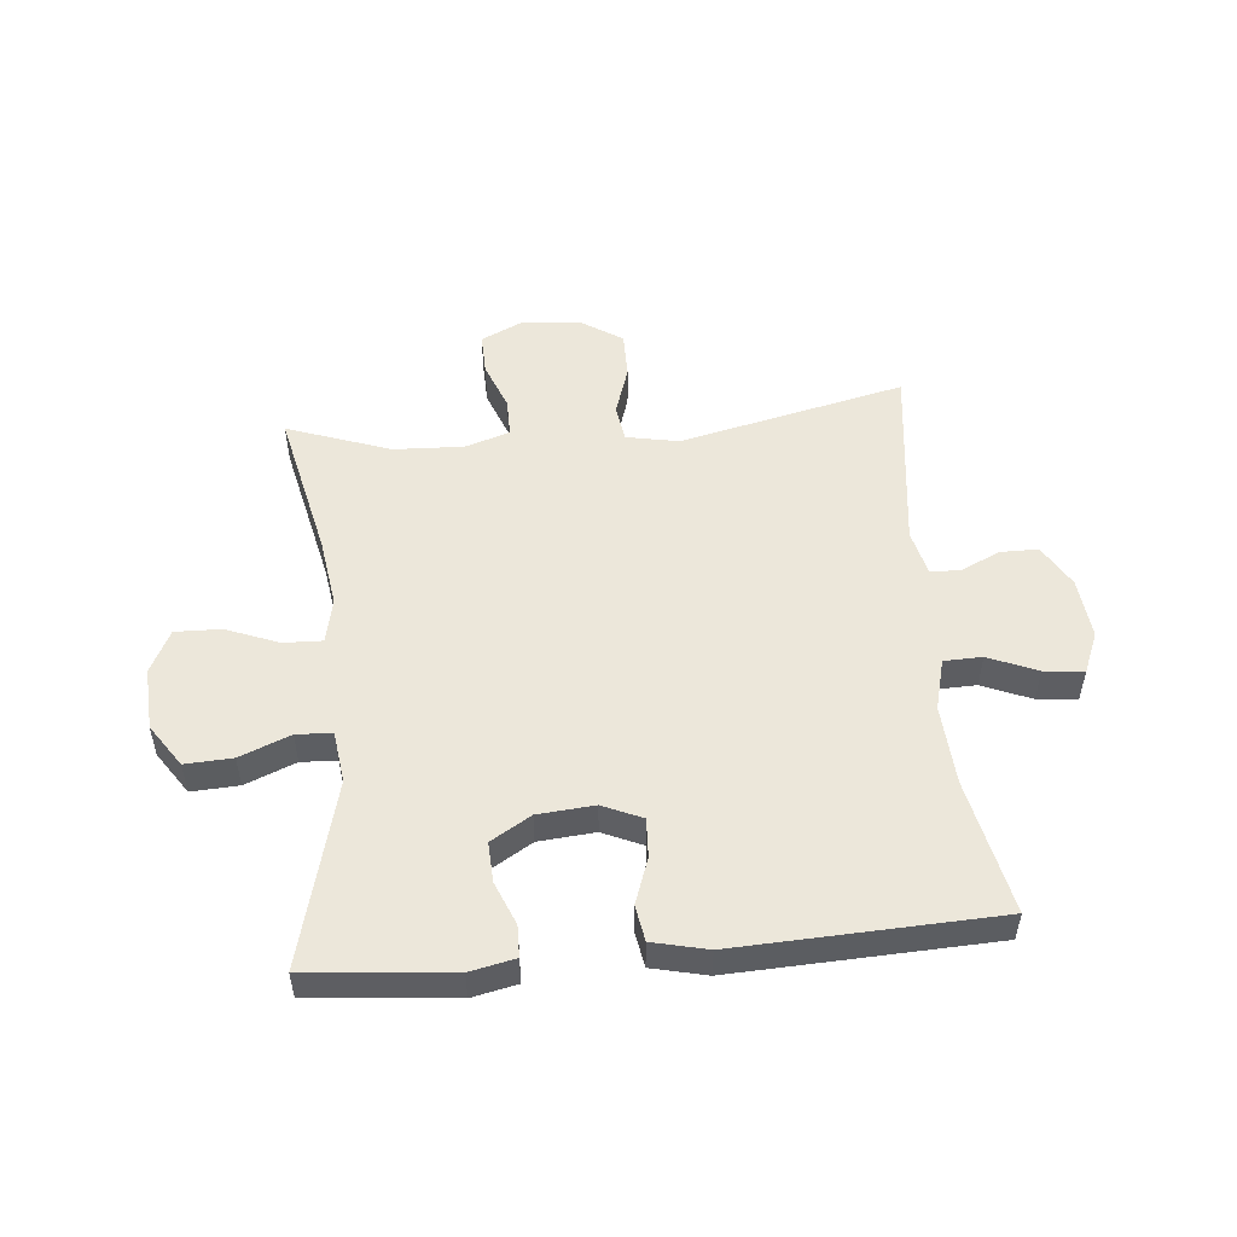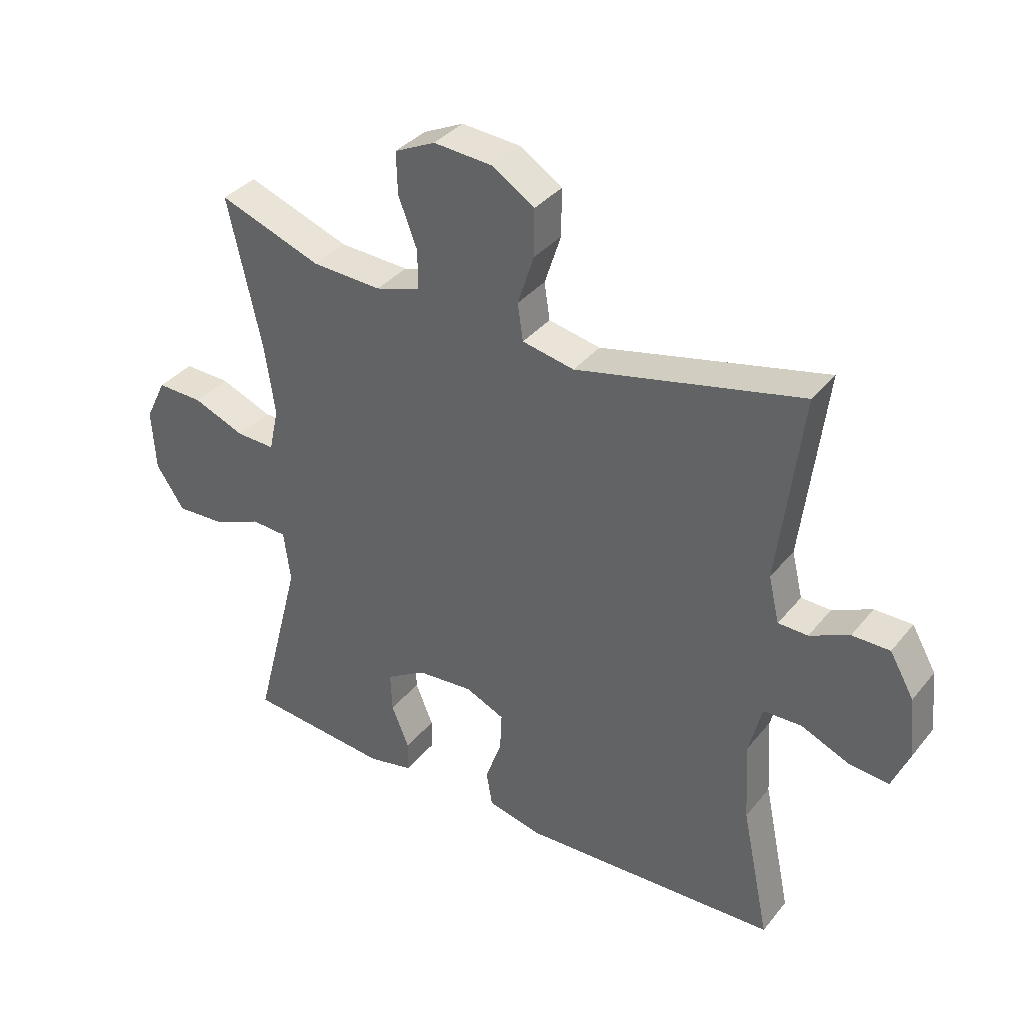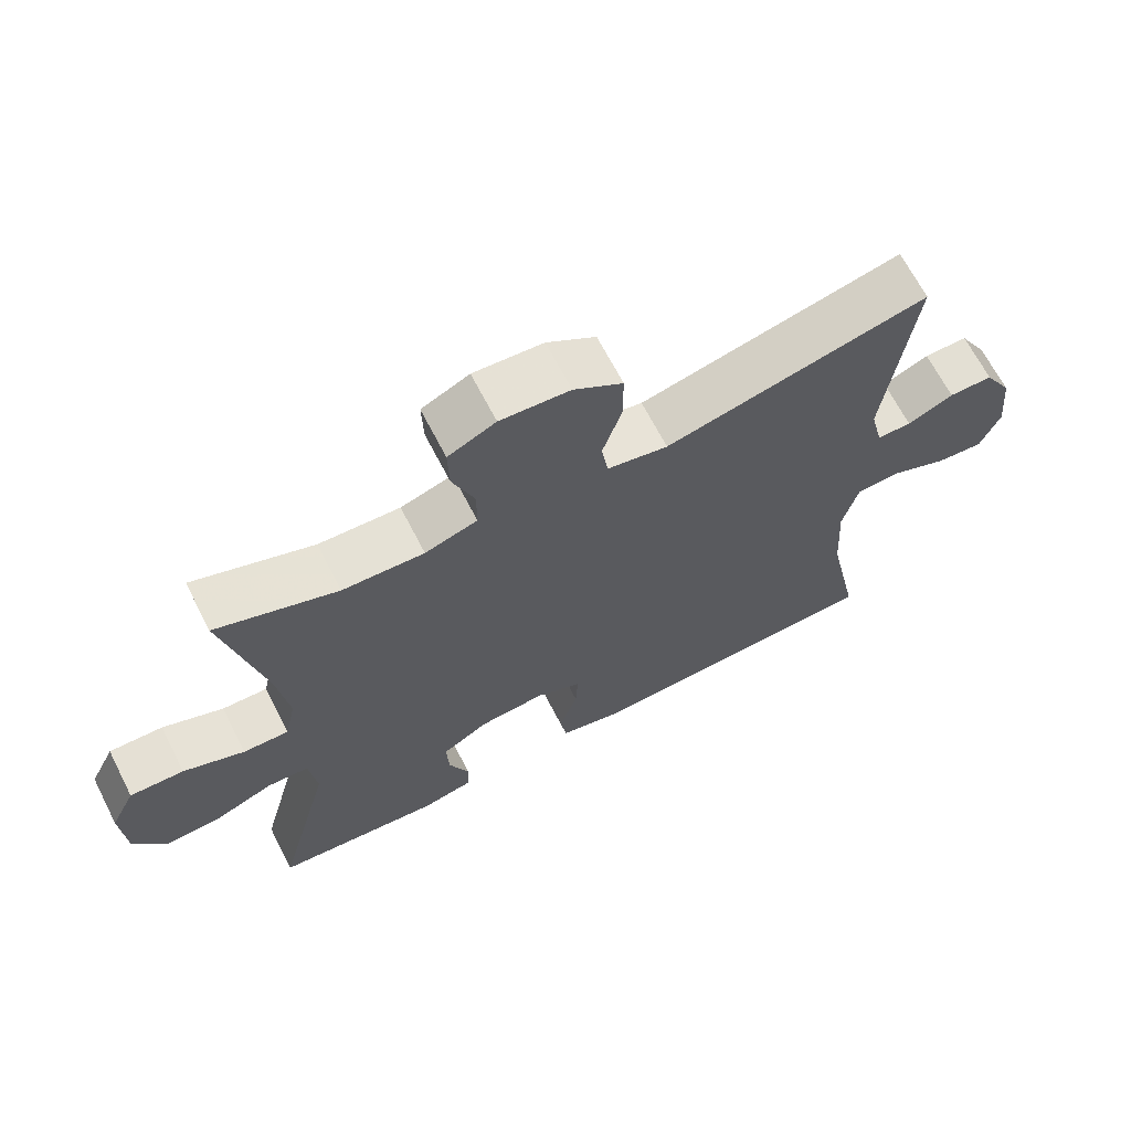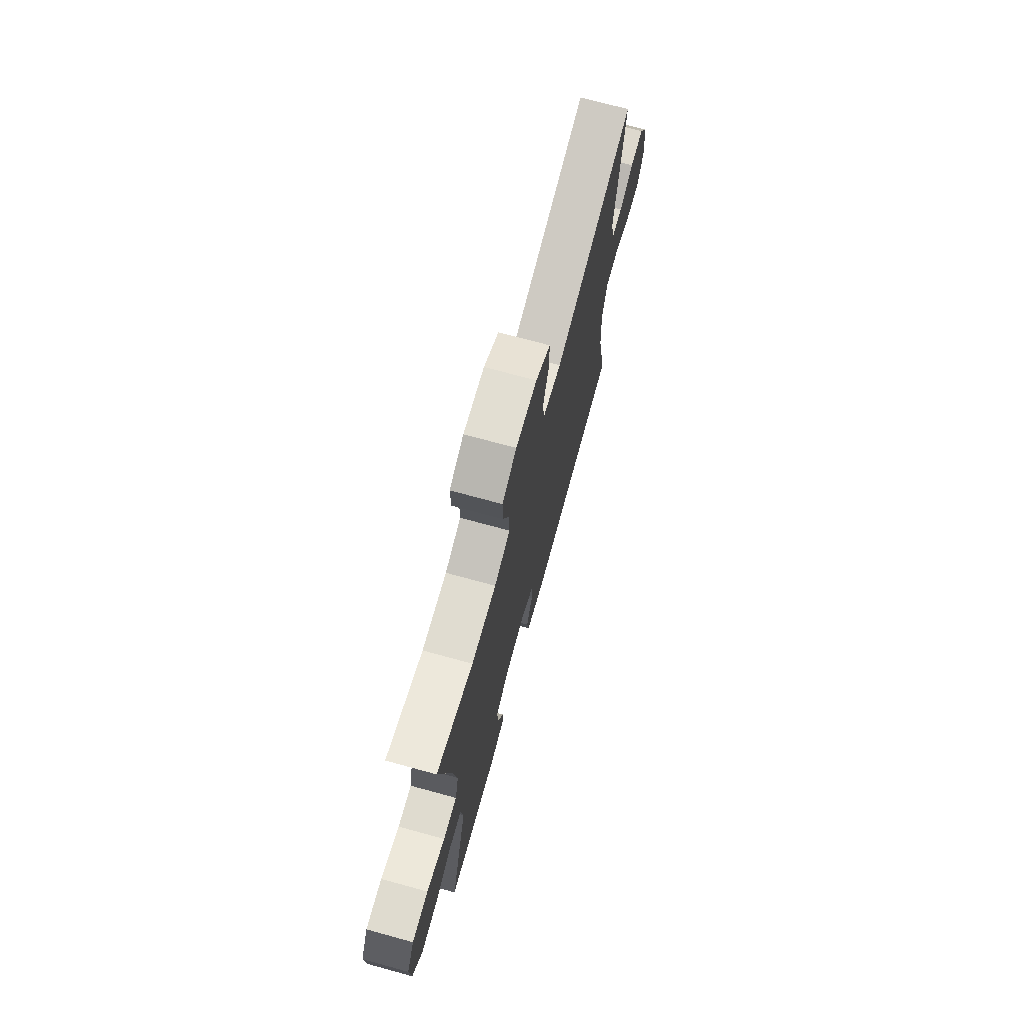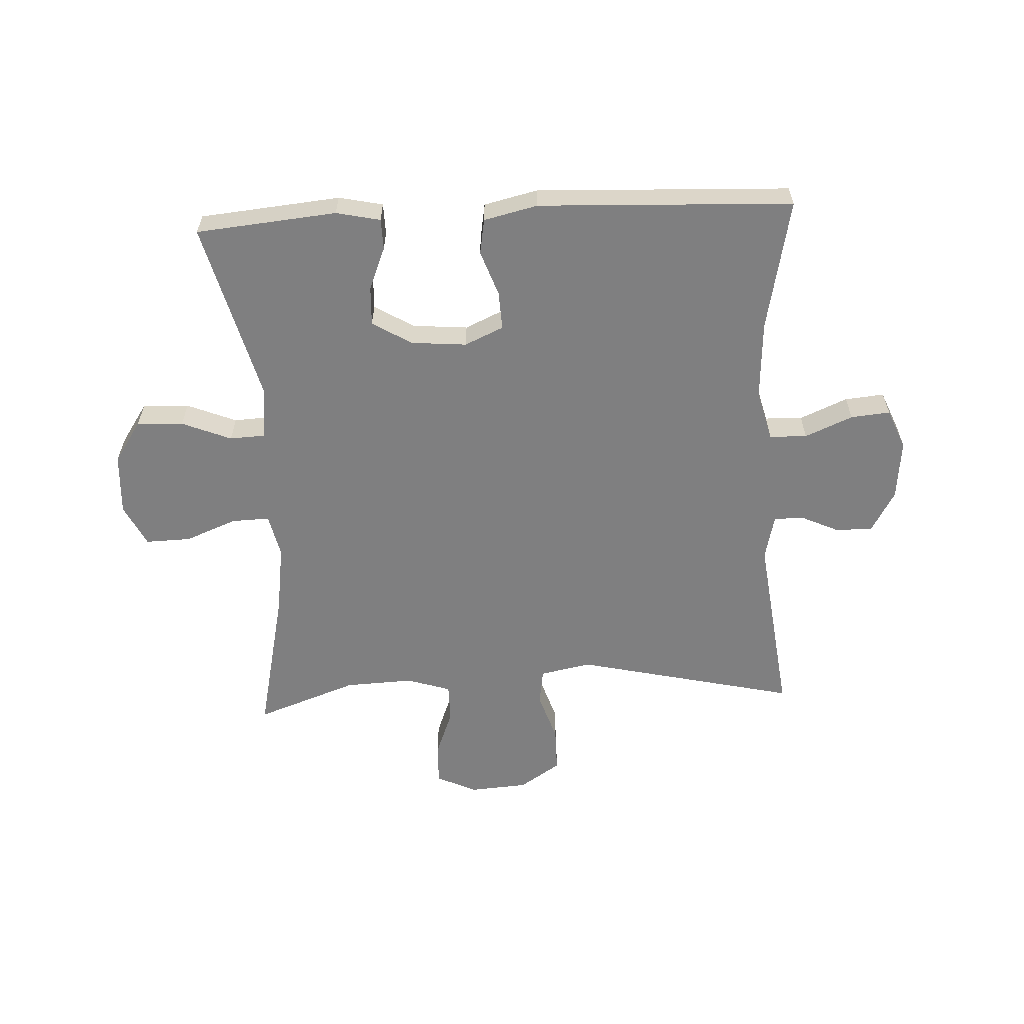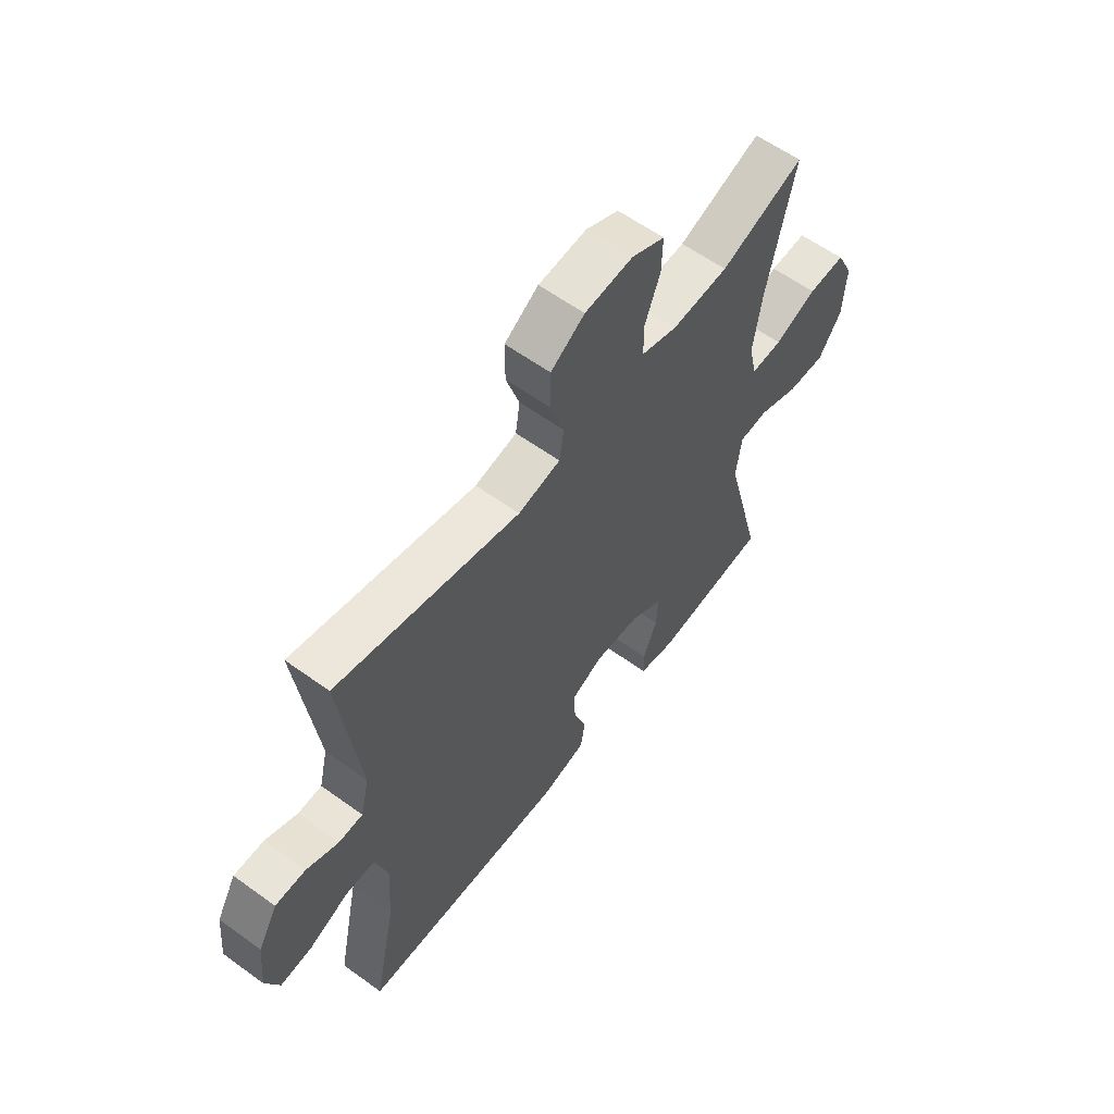
<metadata>
{"format":"obj","ext":"obj","renderer":"f3d","projection":"perspective","resolution":1024,"background":"white","views":[{"elev":51.7,"azim":174.7,"up":"+Y"},{"elev":36.1,"azim":-146.3,"up":"+Z"},{"elev":66.9,"azim":152.8,"up":"+Z"},{"elev":72.1,"azim":105.3,"up":"+Z"},{"elev":-59.7,"azim":-177.1,"up":"+Y"},{"elev":59.8,"azim":-53.4,"up":"+Z"}]}
</metadata>
<code>
v -0.5 0.07 0.5
v -0.128 0.07 0.414
v -0.042 0.07 0.431
v -0.033 0.07 0.492
v -0.06 0.07 0.575
v -0.06 0.07 0.652
v 0.009 0.07 0.697
v 0.107 0.07 0.704
v 0.174 0.07 0.672
v 0.172 0.07 0.603
v 0.141 0.07 0.522
v 0.141 0.07 0.458
v 0.215 0.07 0.434
v 0.33 0.07 0.439
v 0.5 0.07 0.5
v 0.445 0.07 0.252
v 0.428 0.07 0.135
v 0.444 0.07 0.062
v 0.508 0.07 0.064
v 0.594 0.07 0.098
v 0.67 0.07 0.1
v 0.705 0.07 0.029
v 0.699 0.07 -0.074
v 0.652 0.07 -0.144
v 0.574 0.07 -0.14
v 0.491 0.07 -0.106
v 0.432 0.07 -0.109
v 0.421 0.07 -0.195
v 0.5 0.07 -0.5
v 0.264 0.07 -0.522
v 0.19 0.07 -0.506
v 0.189 0.07 -0.454
v 0.218 0.07 -0.383
v 0.221 0.07 -0.317
v 0.155 0.07 -0.277
v 0.062 0.07 -0.269
v -0.003 0.07 -0.298
v 0 0.07 -0.362
v 0.027 0.07 -0.438
v 0.017 0.07 -0.497
v -0.073 0.07 -0.518
v -0.5 0.07 -0.5
v -0.454 0.07 -0.278
v -0.446 0.07 -0.146
v -0.468 0.07 -0.061
v -0.531 0.07 -0.059
v -0.611 0.07 -0.093
v -0.677 0.07 -0.099
v -0.705 0.07 -0.032
v -0.695 0.07 0.069
v -0.655 0.07 0.139
v -0.593 0.07 0.139
v -0.528 0.07 0.109
v -0.479 0.07 0.11
v -0.461 0.07 0.186
v -0.5 0 0.5
v -0.128 0 0.414
v -0.042 0 0.431
v -0.033 0 0.492
v -0.06 0 0.575
v -0.06 0 0.652
v 0.009 0 0.697
v 0.107 0 0.704
v 0.174 0 0.672
v 0.172 0 0.603
v 0.141 0 0.522
v 0.141 0 0.458
v 0.215 0 0.434
v 0.33 0 0.439
v 0.5 0 0.5
v 0.445 0 0.252
v 0.428 0 0.135
v 0.444 0 0.062
v 0.508 0 0.064
v 0.594 0 0.098
v 0.67 0 0.1
v 0.705 0 0.029
v 0.699 0 -0.074
v 0.652 0 -0.144
v 0.574 0 -0.14
v 0.491 0 -0.106
v 0.432 0 -0.109
v 0.421 0 -0.195
v 0.5 0 -0.5
v 0.264 0 -0.522
v 0.19 0 -0.506
v 0.189 0 -0.454
v 0.218 0 -0.383
v 0.221 0 -0.317
v 0.155 0 -0.277
v 0.062 0 -0.269
v -0.003 0 -0.298
v 0 0 -0.362
v 0.027 0 -0.438
v 0.017 0 -0.497
v -0.073 0 -0.518
v -0.5 0 -0.5
v -0.454 0 -0.278
v -0.446 0 -0.146
v -0.468 0 -0.061
v -0.531 0 -0.059
v -0.611 0 -0.093
v -0.677 0 -0.099
v -0.705 0 -0.032
v -0.695 0 0.069
v -0.655 0 0.139
v -0.593 0 0.139
v -0.528 0 0.109
v -0.479 0 0.11
v -0.461 0 0.186
f 50 51 52 53
f 50 53 54
f 49 50 54
f 46 47 48 49
f 45 46 49 54
f 44 45 54 55
f 40 41 42 43
f 38 39 40 43
f 37 38 43 44
f 36 37 44 55
f 30 31 32 33
f 28 29 30 33
f 27 28 33 34
f 23 24 25 26
f 23 26 27
f 22 23 27
f 19 20 21 22
f 18 19 22 27
f 17 18 27 34
f 14 15 16
f 13 14 16 17
f 12 13 17 34
f 8 9 10 11
f 8 11 12
f 4 5 6 7
f 3 4 7 8
f 36 55 1 2
f 35 36 2 3
f 12 34 35
f 3 8 12 35
f 108 107 106 105
f 109 108 105
f 109 105 104
f 104 103 102 101
f 109 104 101 100
f 110 109 100 99
f 98 97 96 95
f 98 95 94 93
f 99 98 93 92
f 110 99 92 91
f 88 87 86 85
f 88 85 84 83
f 89 88 83 82
f 81 80 79 78
f 82 81 78
f 82 78 77
f 77 76 75 74
f 82 77 74 73
f 89 82 73 72
f 71 70 69
f 72 71 69 68
f 89 72 68 67
f 66 65 64 63
f 67 66 63
f 62 61 60 59
f 63 62 59 58
f 57 56 110 91
f 58 57 91 90
f 90 89 67
f 90 67 63 58
f 1 56 57 2
f 2 57 58 3
f 3 58 59 4
f 4 59 60 5
f 5 60 61 6
f 6 61 62 7
f 7 62 63 8
f 8 63 64 9
f 9 64 65 10
f 10 65 66 11
f 11 66 67 12
f 12 67 68 13
f 13 68 69 14
f 14 69 70 15
f 15 70 71 16
f 16 71 72 17
f 17 72 73 18
f 18 73 74 19
f 19 74 75 20
f 20 75 76 21
f 21 76 77 22
f 22 77 78 23
f 23 78 79 24
f 24 79 80 25
f 25 80 81 26
f 26 81 82 27
f 27 82 83 28
f 28 83 84 29
f 29 84 85 30
f 30 85 86 31
f 31 86 87 32
f 32 87 88 33
f 33 88 89 34
f 34 89 90 35
f 35 90 91 36
f 36 91 92 37
f 37 92 93 38
f 38 93 94 39
f 39 94 95 40
f 40 95 96 41
f 41 96 97 42
f 42 97 98 43
f 43 98 99 44
f 44 99 100 45
f 45 100 101 46
f 46 101 102 47
f 47 102 103 48
f 48 103 104 49
f 49 104 105 50
f 50 105 106 51
f 51 106 107 52
f 52 107 108 53
f 53 108 109 54
f 54 109 110 55
f 55 110 56 1

</code>
